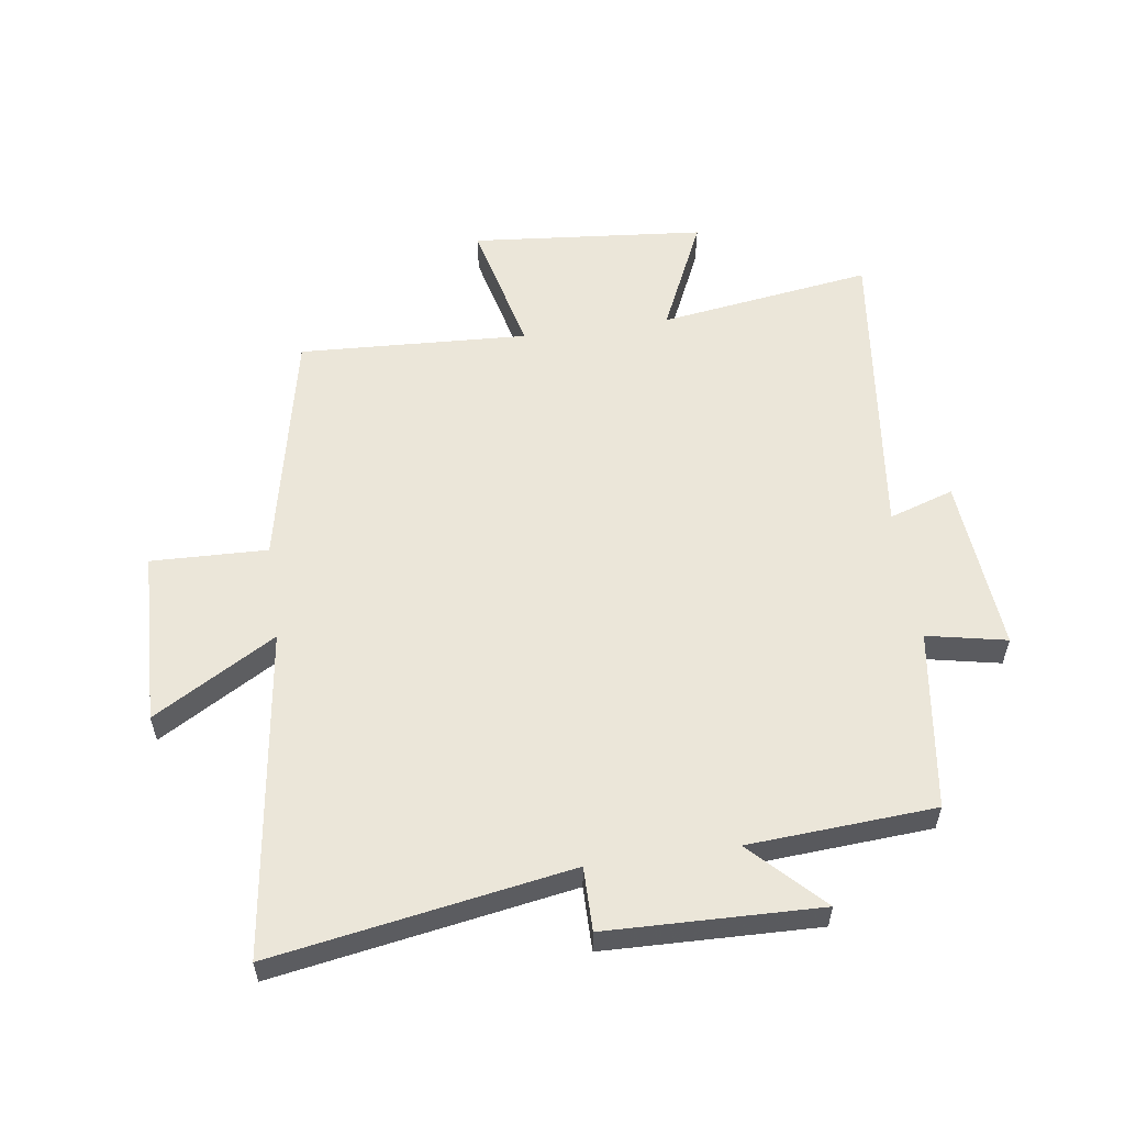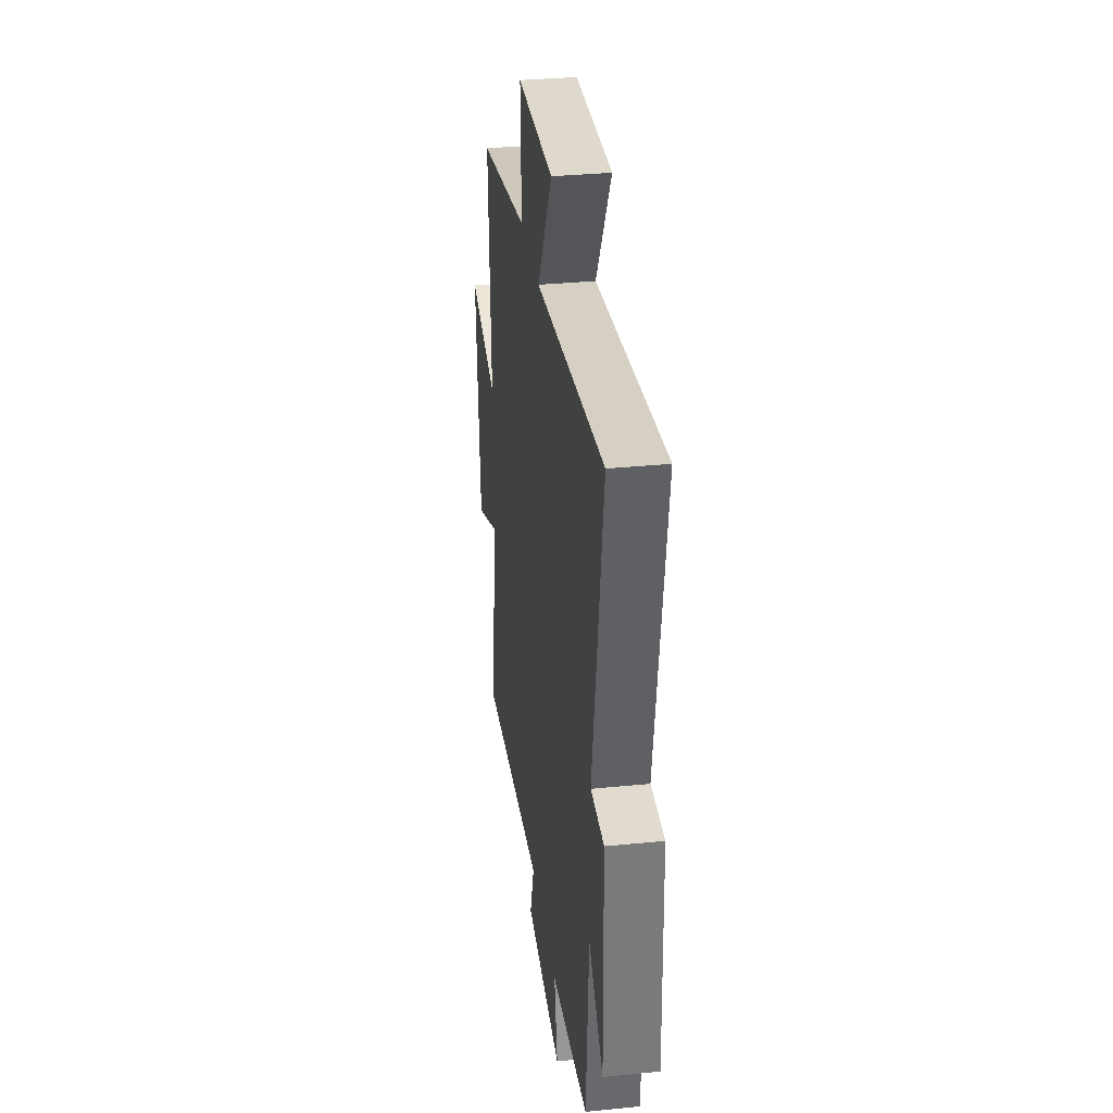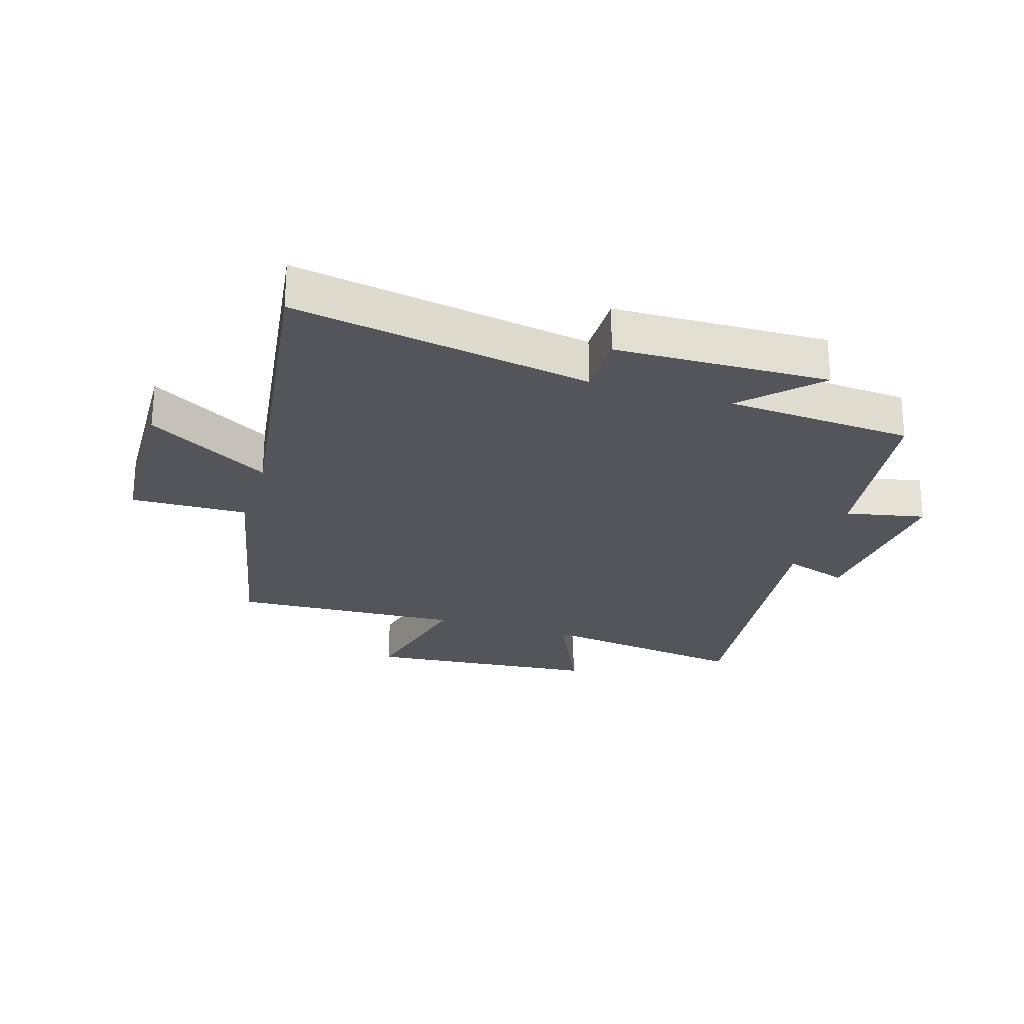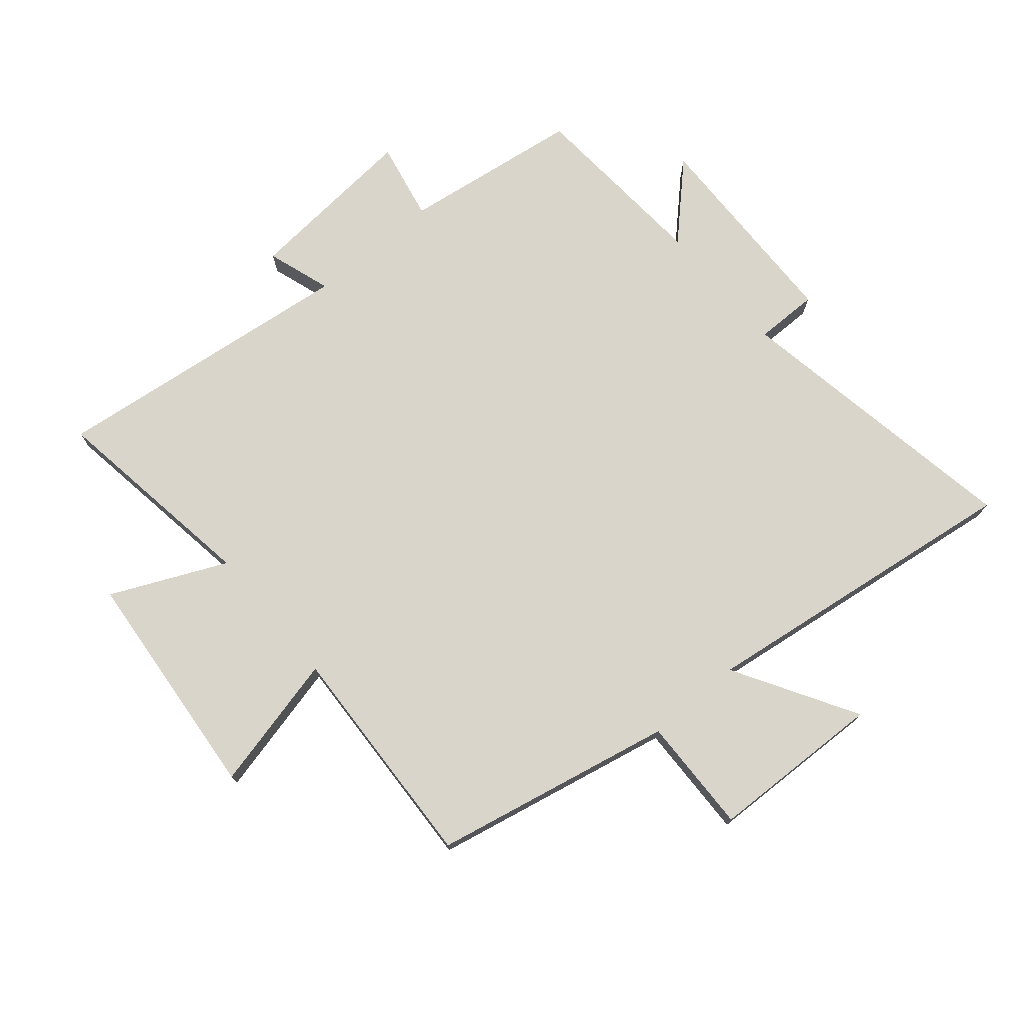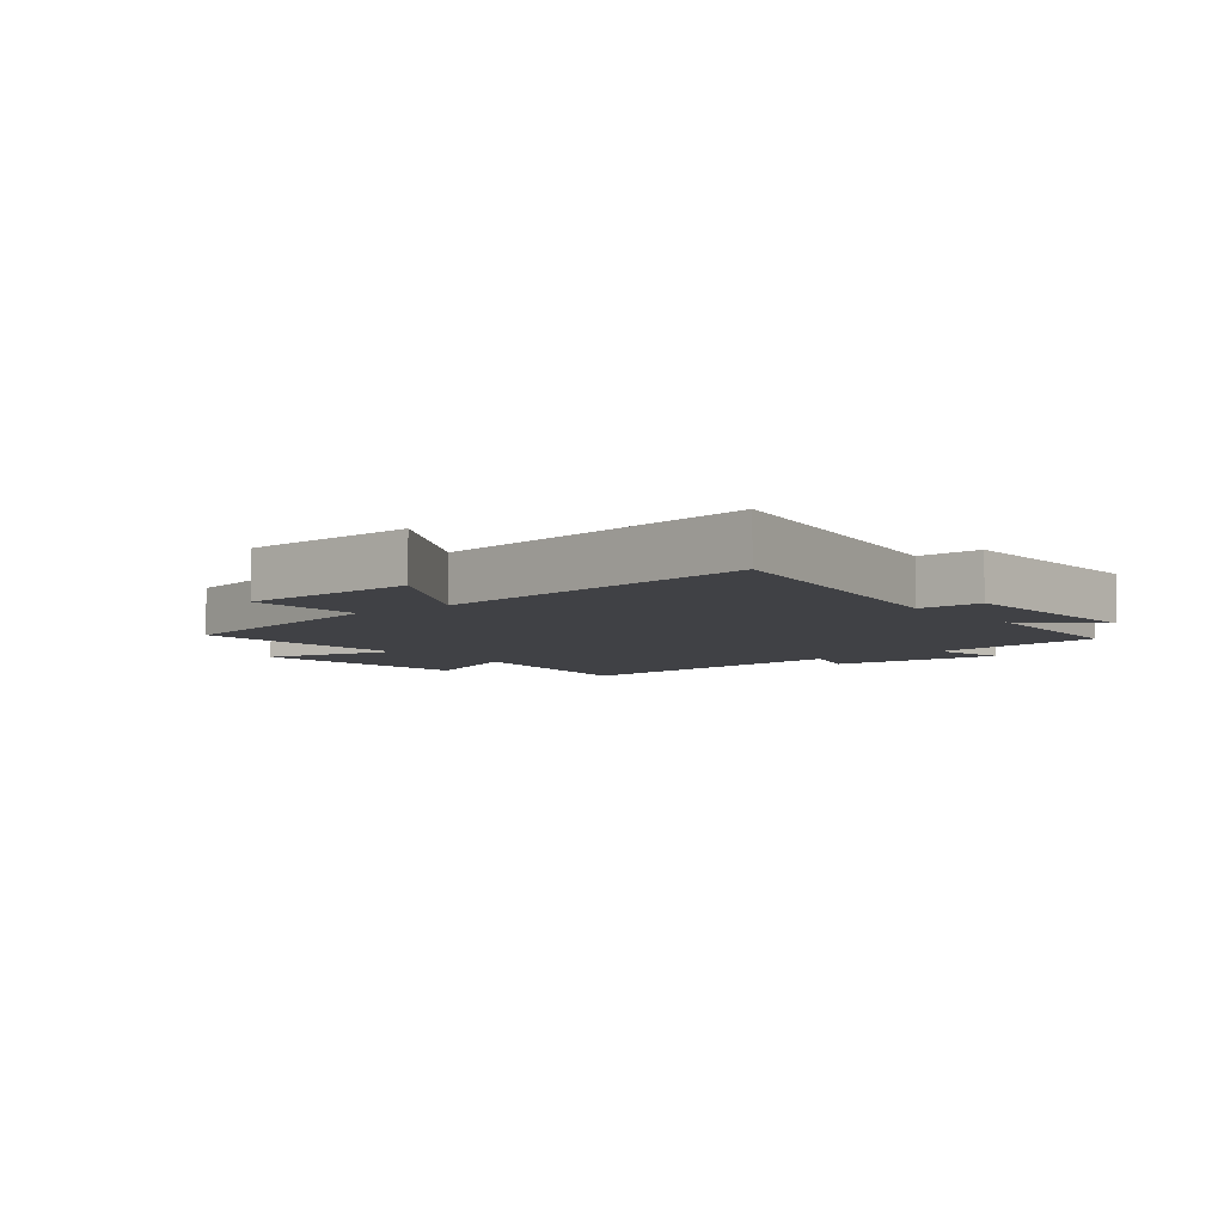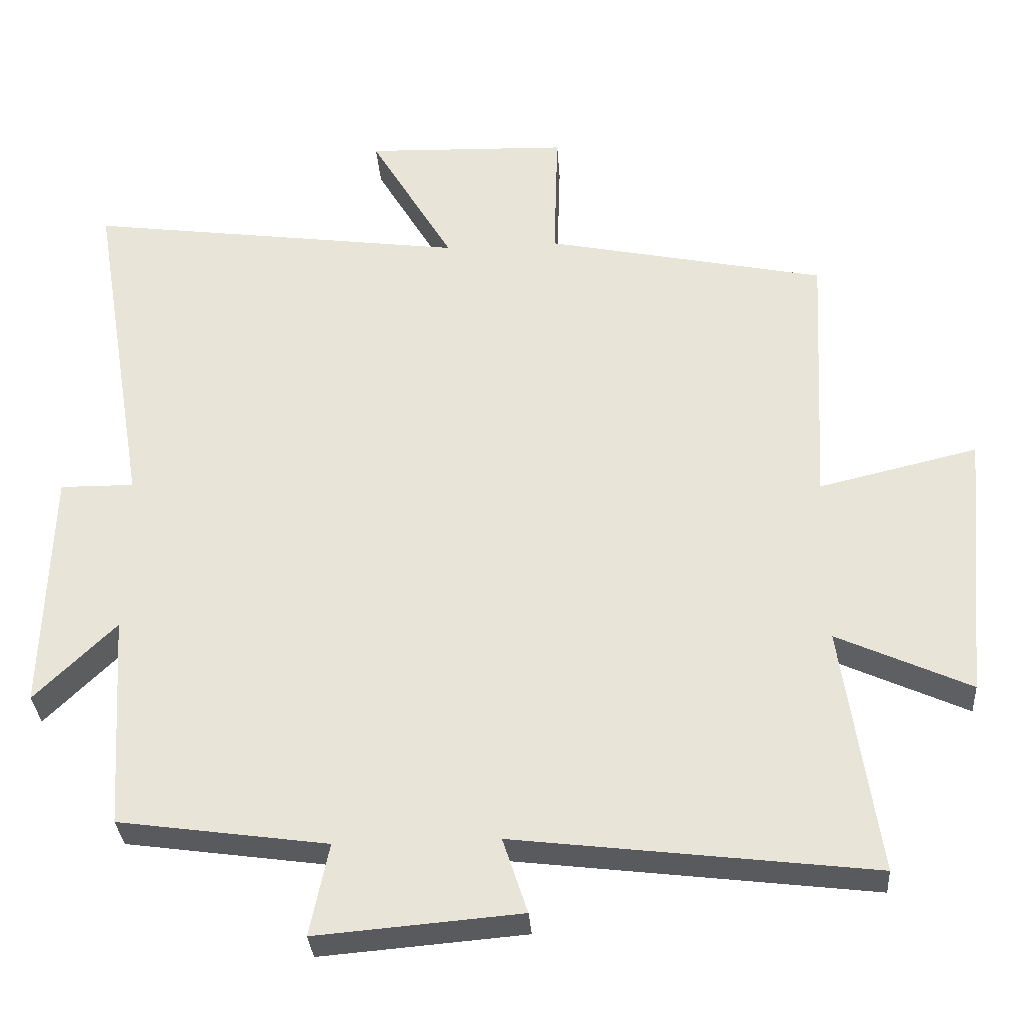
<metadata>
{"format":"obj","ext":"obj","renderer":"f3d","projection":"perspective","resolution":1024,"background":"white","views":[{"elev":56.6,"azim":81.8,"up":"+Y"},{"elev":34.0,"azim":82.3,"up":"+Z"},{"elev":-25.0,"azim":72.7,"up":"+Y"},{"elev":74.3,"azim":-40.4,"up":"+Y"},{"elev":-5.9,"azim":38.6,"up":"+Y"},{"elev":-32.4,"azim":-176.0,"up":"+Z"}]}
</metadata>
<code>
v -0.52 0.07 0.416
v -0.123 0.07 0.5
v -0.129 0.07 0.692
v 0.159 0.07 0.702
v 0.041 0.07 0.5
v 0.582 0.07 0.574
v 0.5 0.07 0.085
v 0.605 0.07 0.086
v 0.615 0.07 -0.264
v 0.5 0.07 -0.151
v 0.48 0.07 -0.458
v 0.184 0.07 -0.5
v 0.211 0.07 -0.631
v -0.079 0.07 -0.607
v -0.044 0.07 -0.5
v -0.551 0.07 -0.562
v -0.5 0.07 -0.209
v -0.689 0.07 -0.296
v -0.725 0.07 0.09
v -0.5 0.07 0.037
v -0.52 0 0.416
v -0.123 0 0.5
v -0.129 0 0.692
v 0.159 0 0.702
v 0.041 0 0.5
v 0.582 0 0.574
v 0.5 0 0.085
v 0.605 0 0.086
v 0.615 0 -0.264
v 0.5 0 -0.151
v 0.48 0 -0.458
v 0.184 0 -0.5
v 0.211 0 -0.631
v -0.079 0 -0.607
v -0.044 0 -0.5
v -0.551 0 -0.562
v -0.5 0 -0.209
v -0.689 0 -0.296
v -0.725 0 0.09
v -0.5 0 0.037
f 17 18 19 20
f 15 16 17
f 15 17 20
f 12 13 14 15
f 10 11 12 15
f 10 15 20 1
f 7 8 9 10
f 5 6 7
f 5 7 10 1
f 2 3 4 5
f 1 2 5
f 40 39 38 37
f 37 36 35
f 40 37 35
f 35 34 33 32
f 35 32 31 30
f 21 40 35 30
f 30 29 28 27
f 27 26 25
f 21 30 27 25
f 25 24 23 22
f 25 22 21
f 1 21 22 2
f 2 22 23 3
f 3 23 24 4
f 4 24 25 5
f 5 25 26 6
f 6 26 27 7
f 7 27 28 8
f 8 28 29 9
f 9 29 30 10
f 10 30 31 11
f 11 31 32 12
f 12 32 33 13
f 13 33 34 14
f 14 34 35 15
f 15 35 36 16
f 16 36 37 17
f 17 37 38 18
f 18 38 39 19
f 19 39 40 20
f 20 40 21 1

</code>
